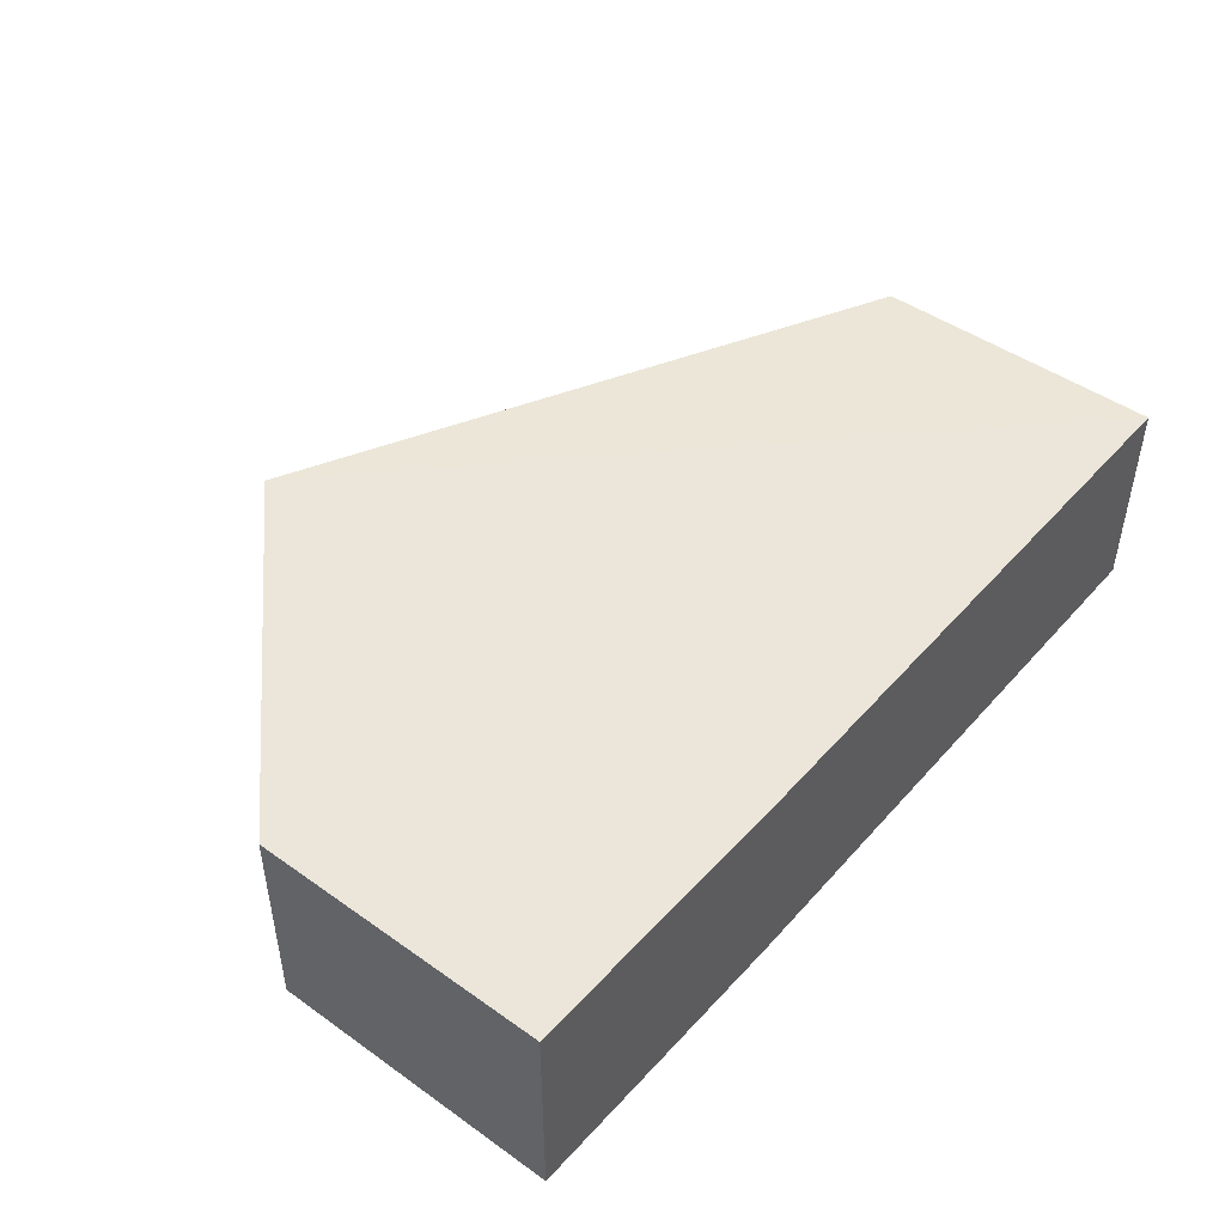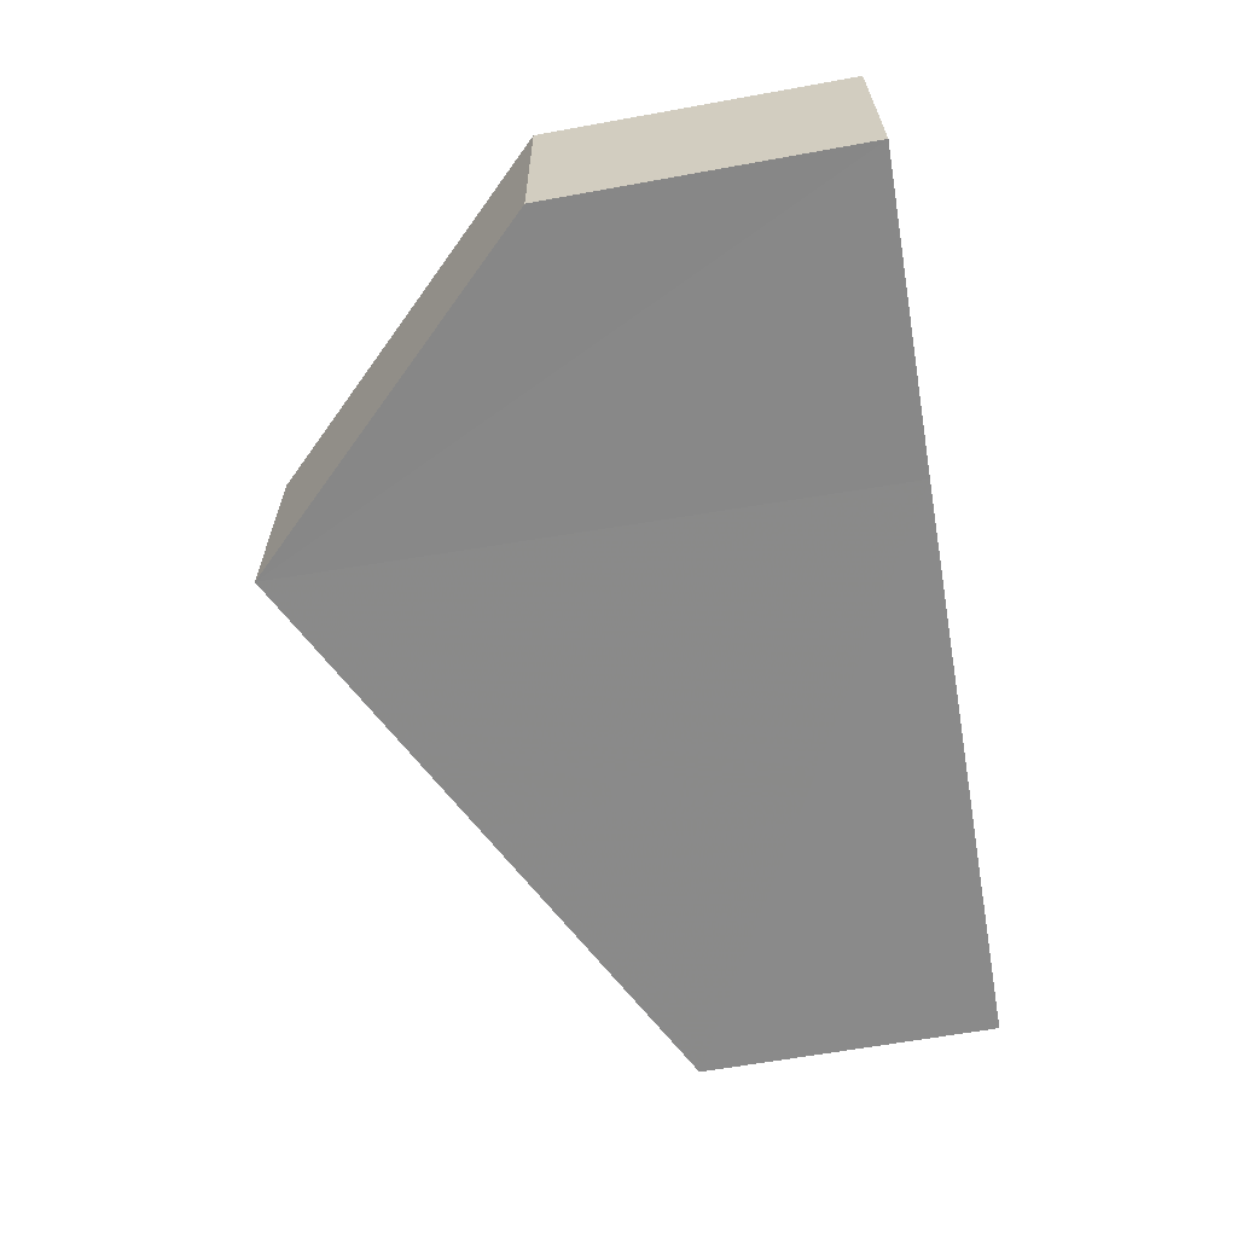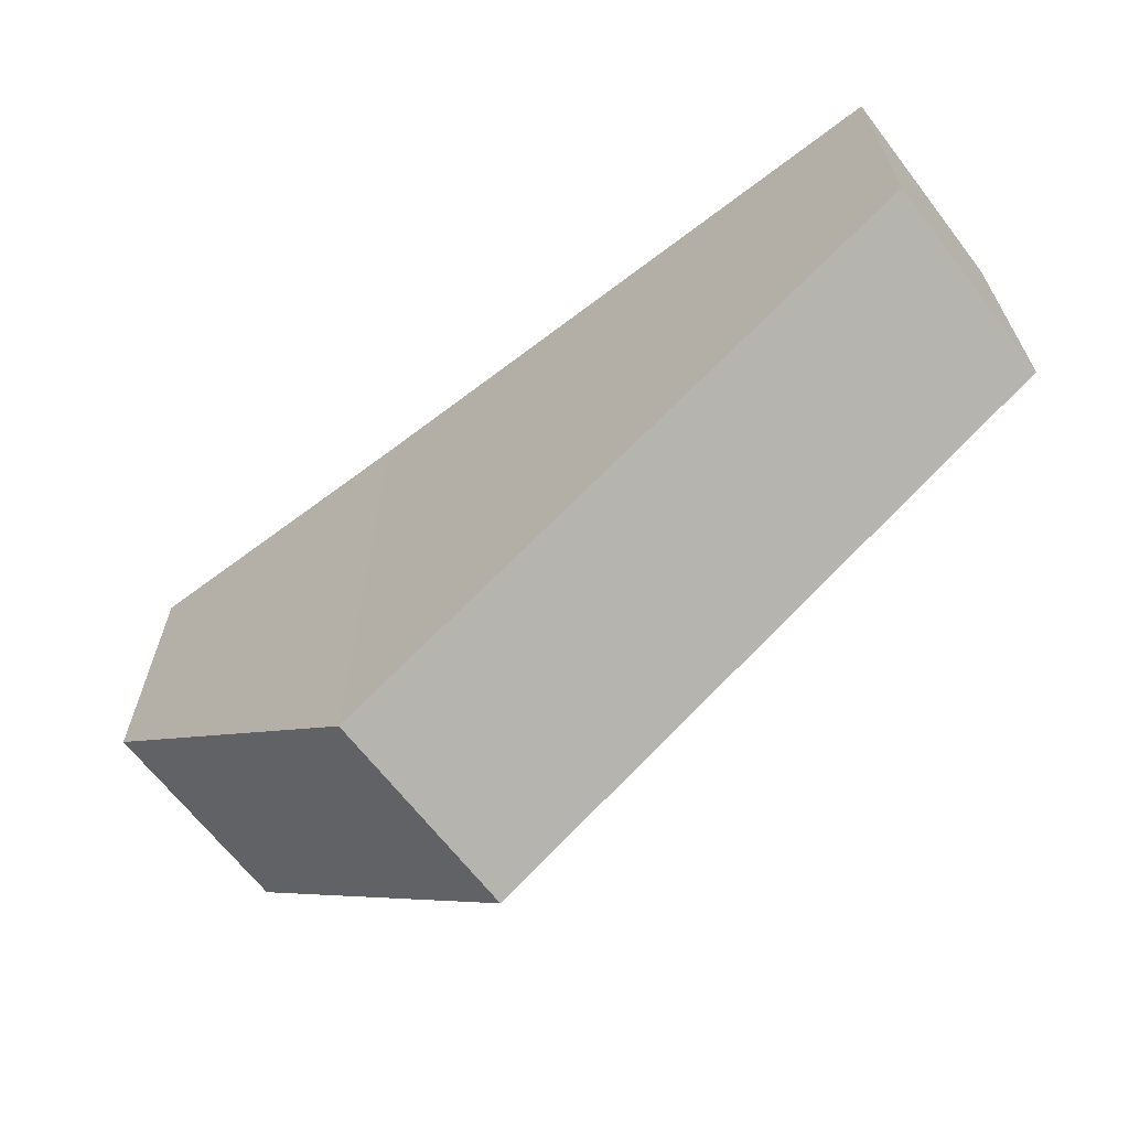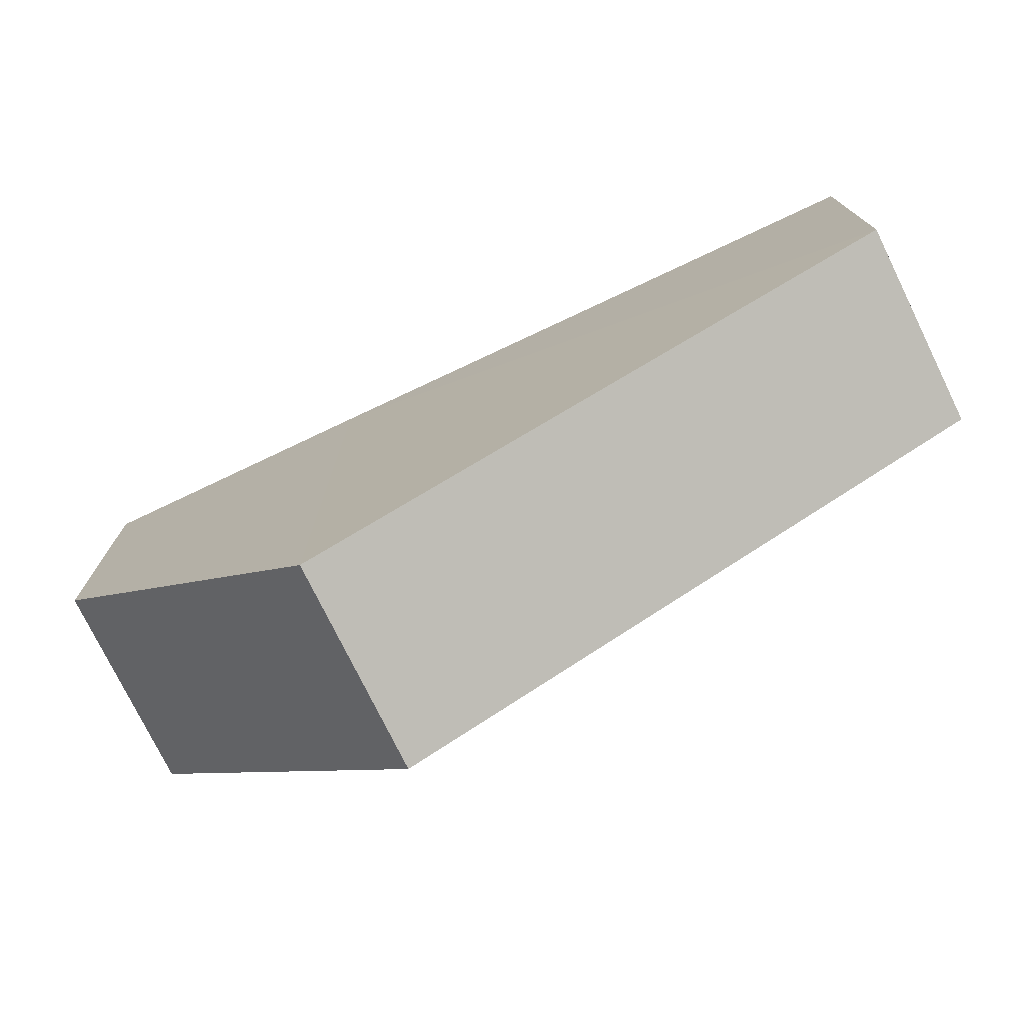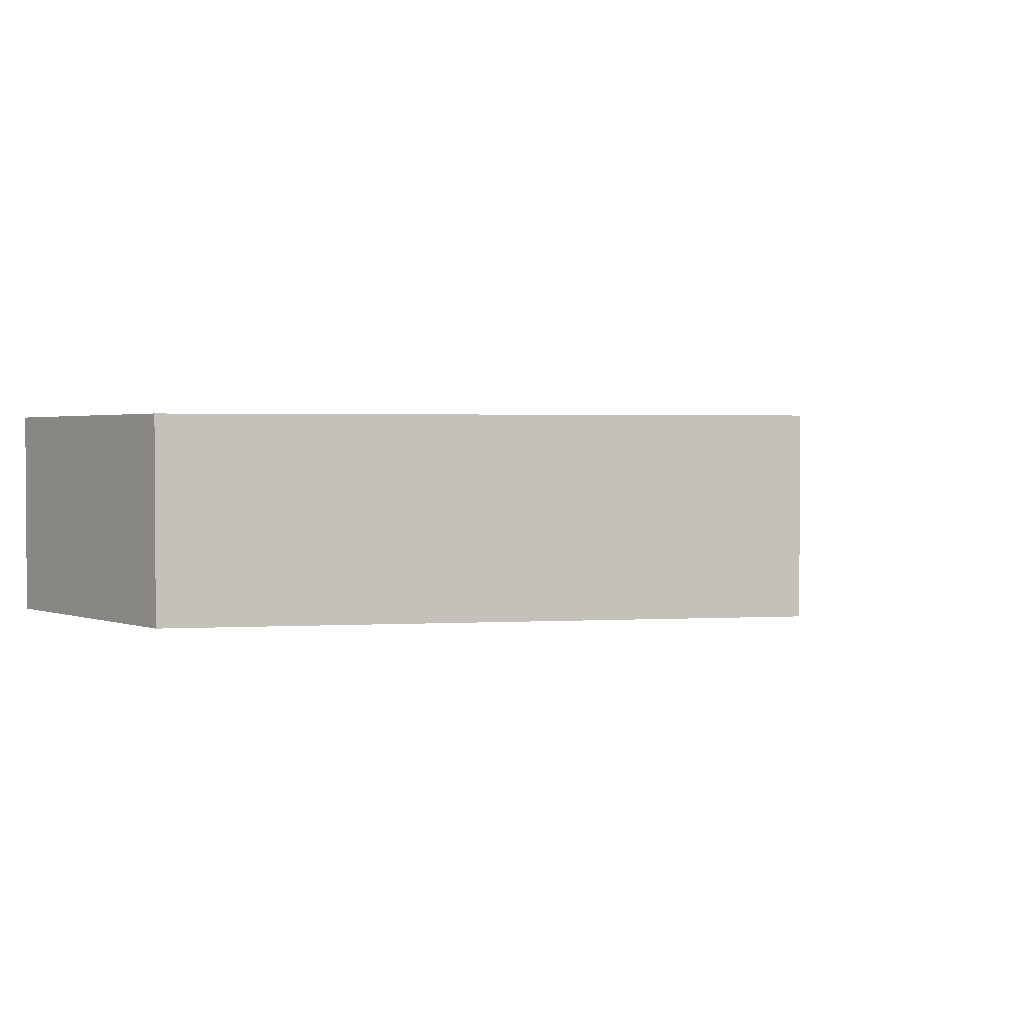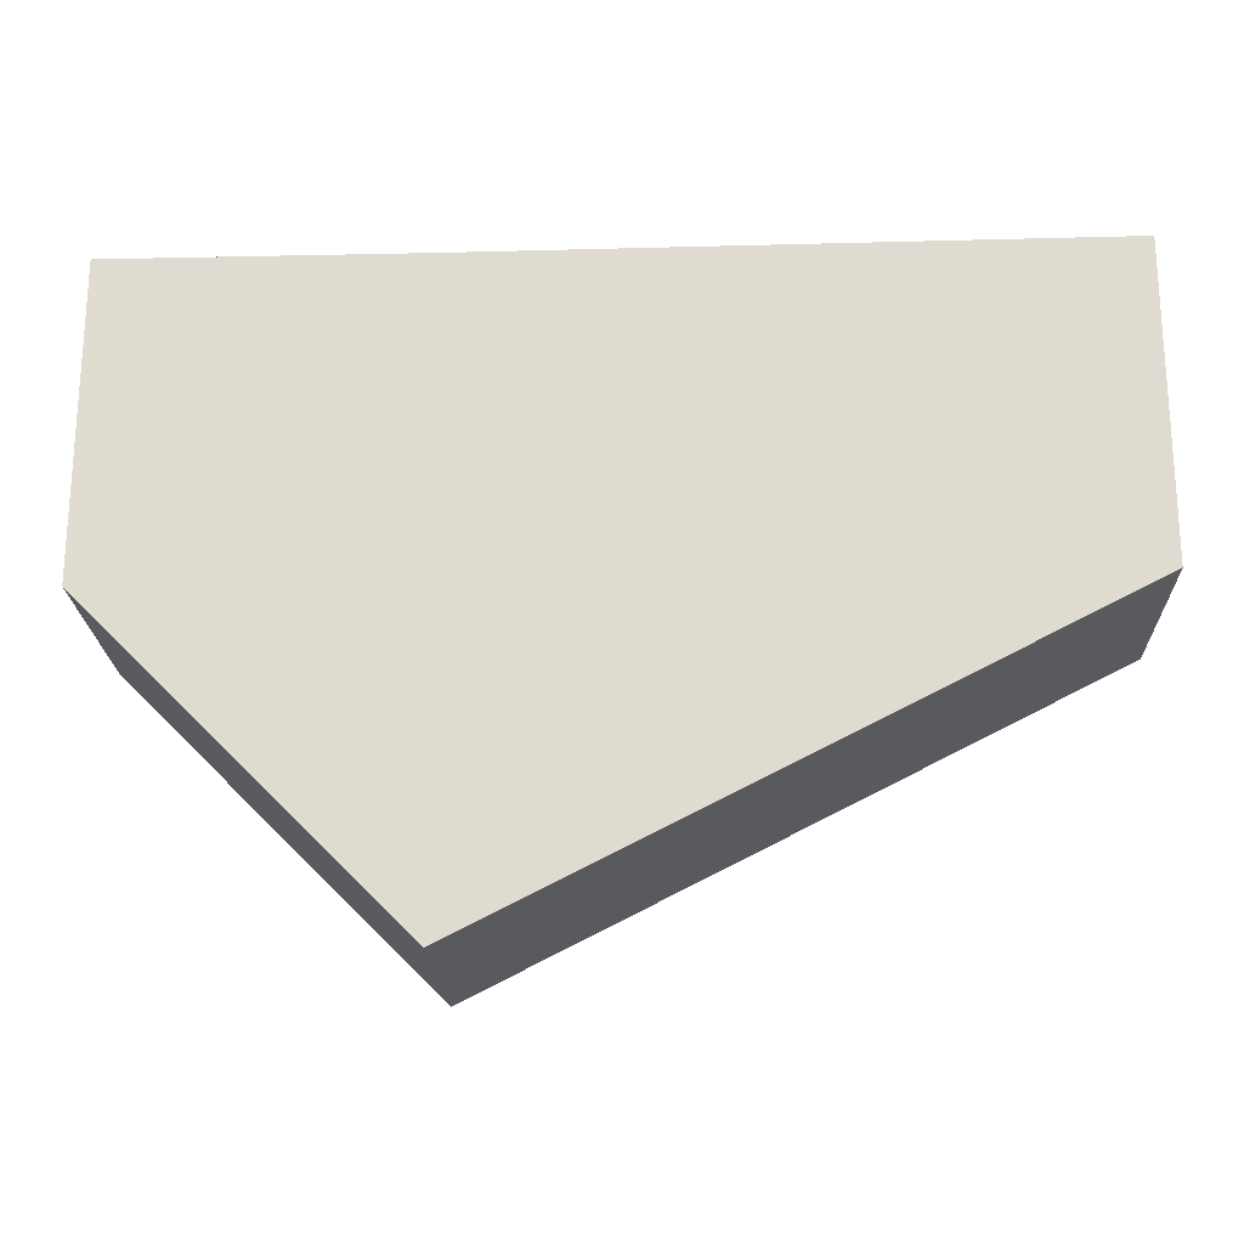
<metadata>
{"format":"obj","ext":"obj","renderer":"f3d","projection":"perspective","resolution":1024,"background":"white","views":[{"elev":47.3,"azim":129.4,"up":"+Z"},{"elev":-63.1,"azim":99.9,"up":"+Z"},{"elev":-65.3,"azim":-142.6,"up":"+Y"},{"elev":-75.0,"azim":-154.8,"up":"+Y"},{"elev":1.9,"azim":-38.2,"up":"+Z"},{"elev":-21.0,"azim":-177.4,"up":"+Y"}]}
</metadata>
<code>
o 3157
v 2243 1880 13.25
v 2243 1880 13.25
v 2243 1880 13.25
v 2243 1880 13.25
v 2243 1880 13.25
v 2243 1880 13.25
v 2243 1880 13.25
v 2243 1880 13.25
v 2243 1880 13.25
v 2243 1880 13.25
v 2243 1880 13.25
v 2243 1880 13.25
v 2243 1880 13.25
v 2243 1880 13.25
v 2243 1880 13.25
v 2243 1880 13.25
v 2243 1880 13.25
v 2243 1880 13.25
v 2243 1880 13.25
v 2243 1880 13.25
v 2243 1880 13.25
v 2243 1880 13.25
v 2243 1880 13.25
v 2243 1880 13.25
v 2243 1880 13.25
v 2243 1880 13.25
v 2243 1880 13.25
v 2243 1880 13.25
v 2243 1880 13.25
v 2243 1880 13.25
f 1 2 3
f 2 4 5
f 6 7 4
f 8 7 9
f 10 6 11
f 10 12 9
f 10 13 14
f 13 15 16
f 17 18 9
f 19 18 20
f 17 21 22
f 21 18 23
f 22 24 25
f 26 24 12
f 27 12 24
f 26 15 28
f 27 28 15
f 11 28 29
f 30 24 29
f 1 23 29

</code>
